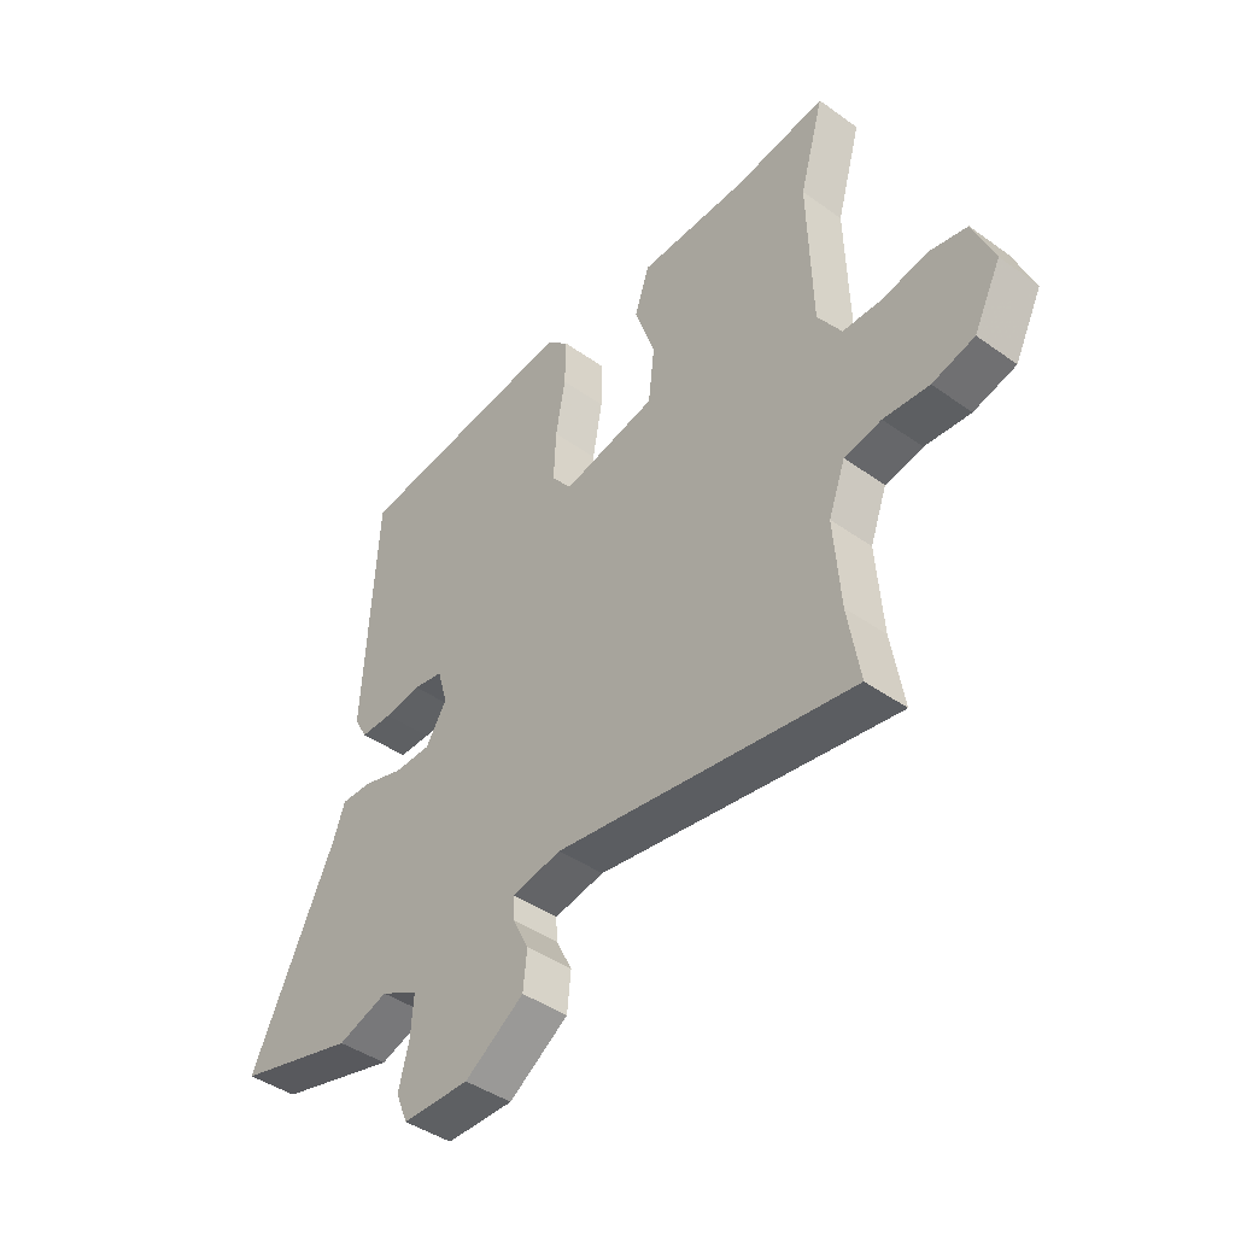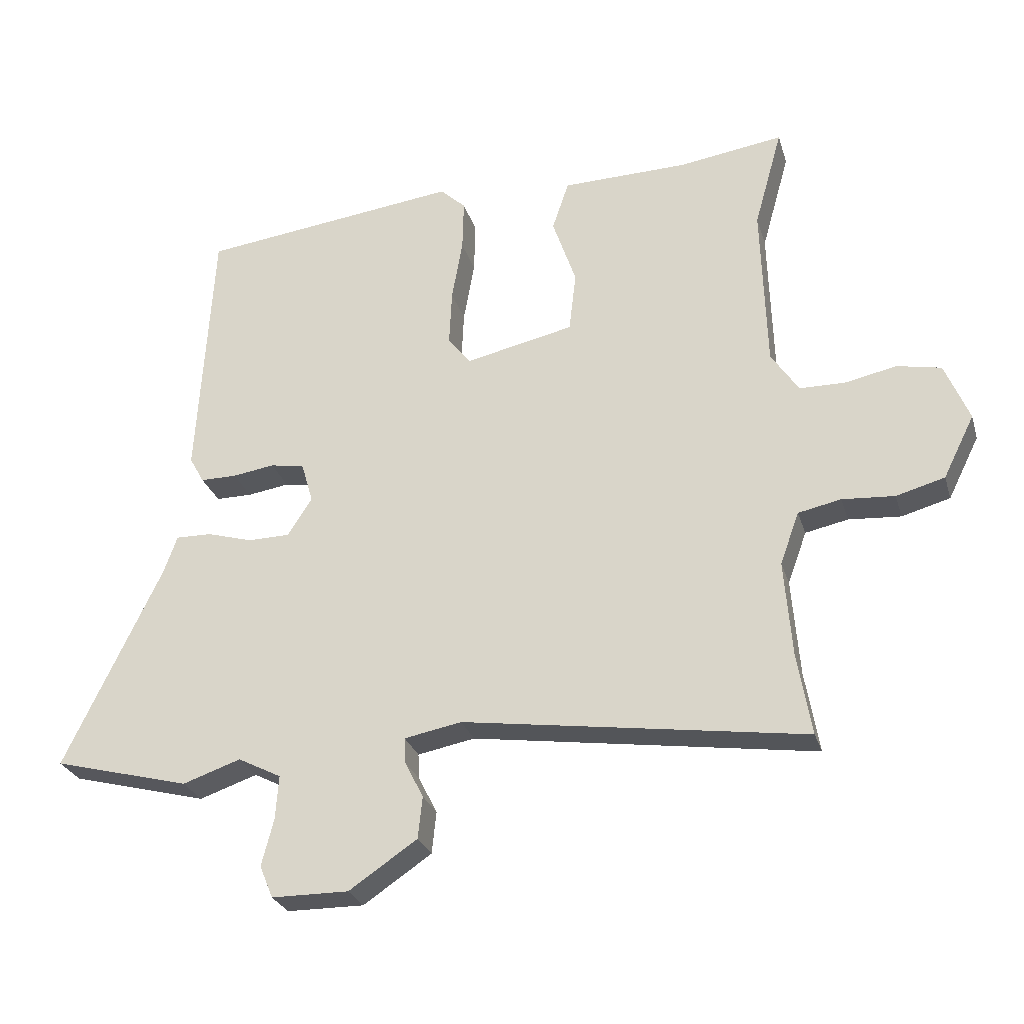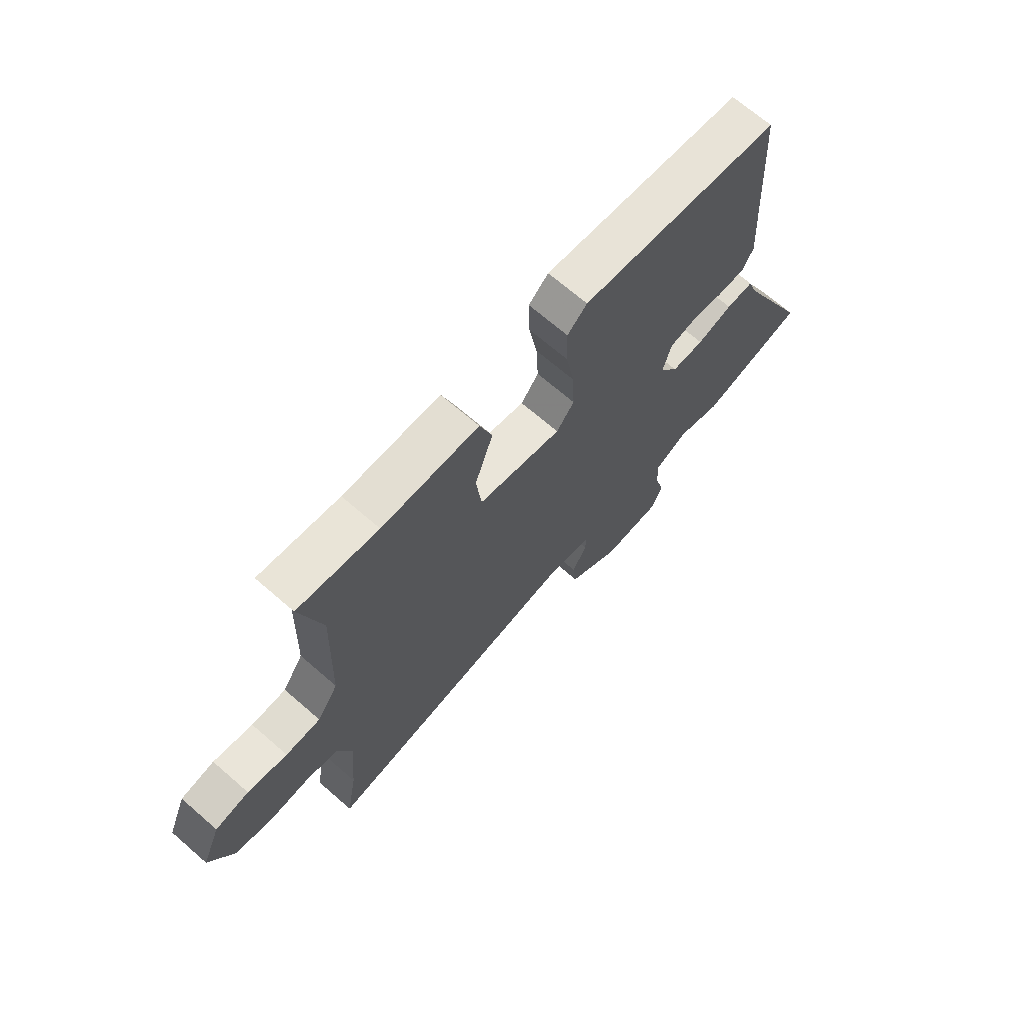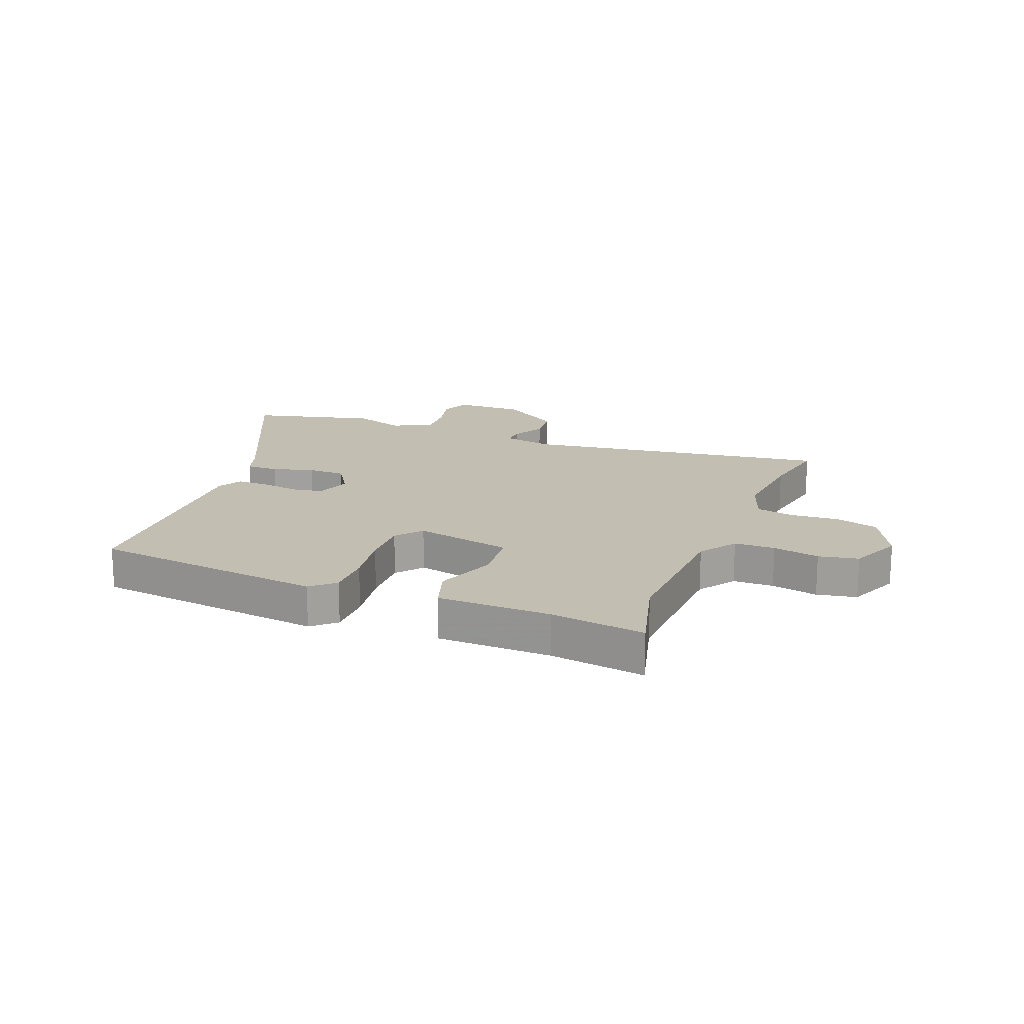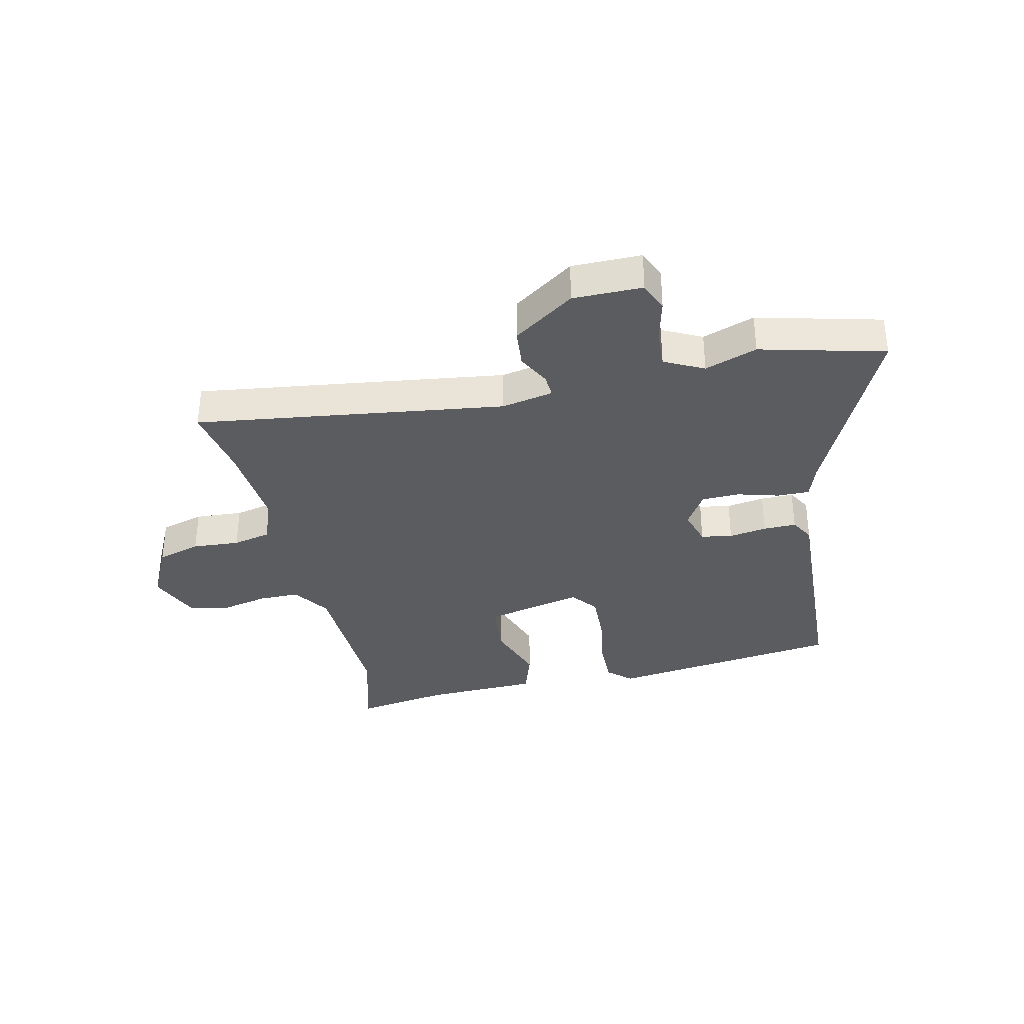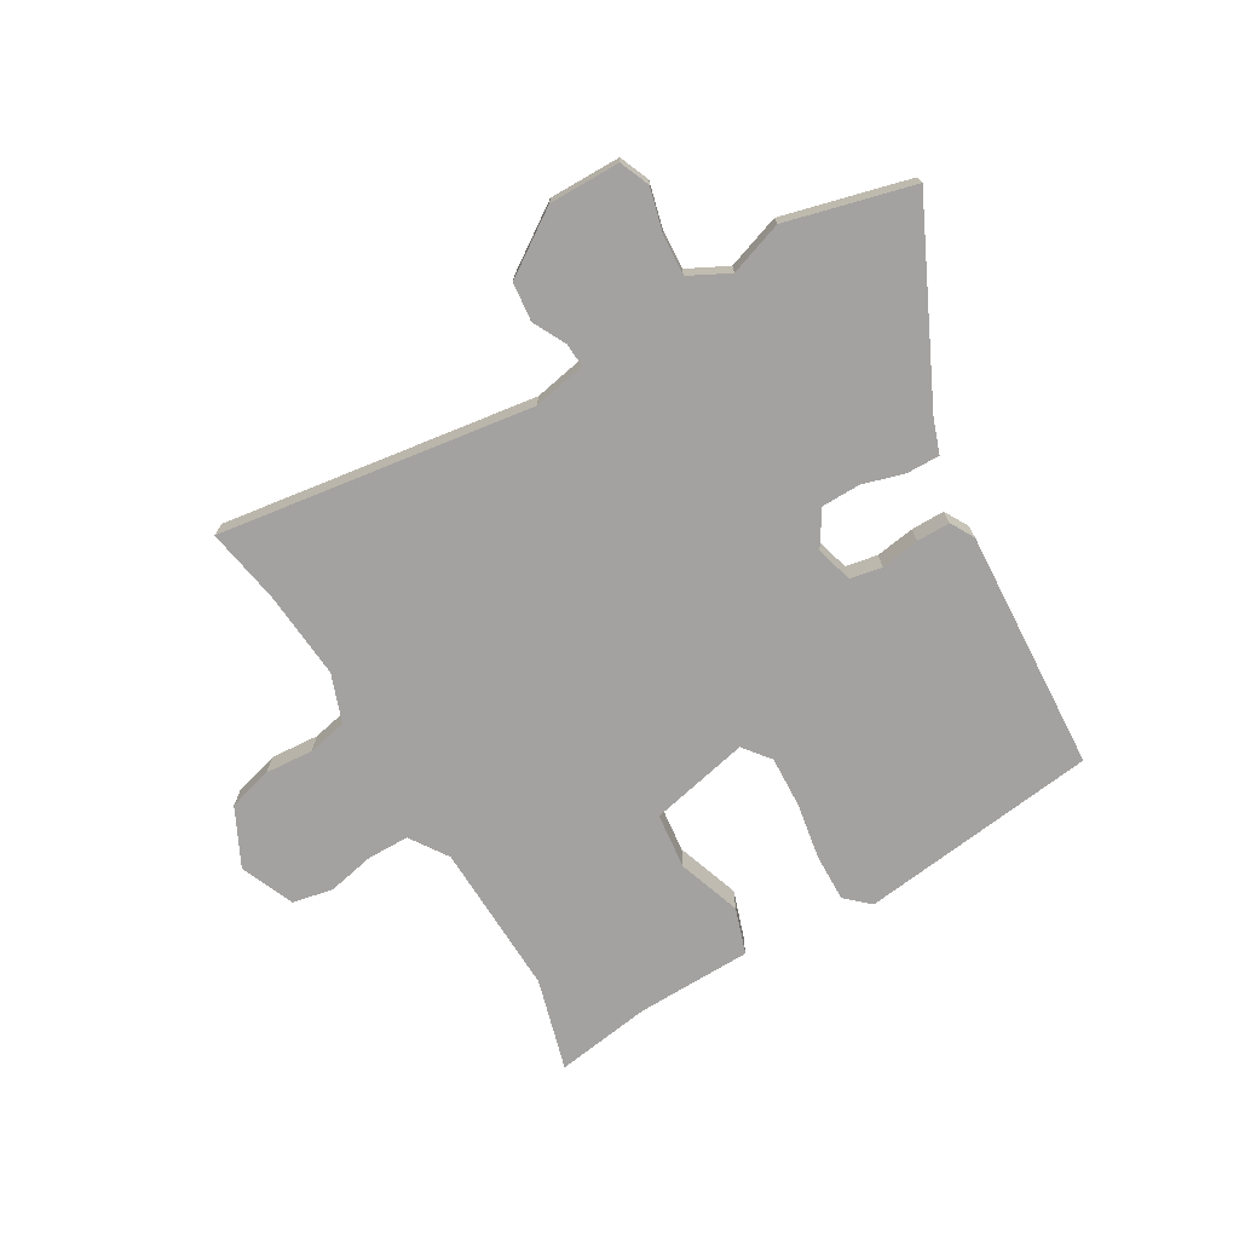
<metadata>
{"format":"obj","ext":"obj","renderer":"f3d","projection":"perspective","resolution":1024,"background":"white","views":[{"elev":-42.7,"azim":49.5,"up":"+Z"},{"elev":-27.3,"azim":15.6,"up":"+Z"},{"elev":68.8,"azim":131.0,"up":"+Z"},{"elev":17.1,"azim":21.9,"up":"+Y"},{"elev":-34.8,"azim":-166.8,"up":"+Y"},{"elev":-72.7,"azim":-149.5,"up":"+Y"}]}
</metadata>
<code>
v 0.509 0.07 0.533
v 0.465 0.07 0.376
v 0.473 0.07 0.115
v 0.516 0.07 0.05
v 0.587 0.07 0.049
v 0.668 0.07 0.066
v 0.737 0.07 0.052
v 0.775 0.07 -0.04
v 0.726 0.07 -0.138
v 0.65 0.07 -0.159
v 0.568 0.07 -0.153
v 0.501 0.07 -0.167
v 0.471 0.07 -0.249
v 0.483 0.07 -0.401
v 0.505 0.07 -0.529
v -0.031 0.07 -0.451
v -0.121 0.07 -0.468
v -0.119 0.07 -0.508
v -0.09 0.07 -0.565
v -0.097 0.07 -0.631
v -0.204 0.07 -0.703
v -0.325 0.07 -0.702
v -0.346 0.07 -0.651
v -0.327 0.07 -0.578
v -0.322 0.07 -0.509
v -0.39 0.07 -0.474
v -0.481 0.07 -0.505
v -0.696 0.07 -0.449
v -0.543 0.07 -0.13
v -0.522 0.07 -0.071
v -0.466 0.07 -0.072
v -0.394 0.07 -0.093
v -0.328 0.07 -0.092
v -0.29 0.07 -0.032
v -0.308 0.07 0.031
v -0.362 0.07 0.041
v -0.428 0.07 0.031
v -0.485 0.07 0.031
v -0.508 0.07 0.072
v -0.484 0.07 0.485
v -0.076 0.07 0.535
v -0.036 0.07 0.498
v -0.038 0.07 0.417
v -0.055 0.07 0.32
v -0.059 0.07 0.233
v -0.023 0.07 0.187
v 0.147 0.07 0.224
v 0.158 0.07 0.319
v 0.121 0.07 0.427
v 0.147 0.07 0.505
v 0.345 0.07 0.509
v 0.509 0 0.533
v 0.465 0 0.376
v 0.473 0 0.115
v 0.516 0 0.05
v 0.587 0 0.049
v 0.668 0 0.066
v 0.737 0 0.052
v 0.775 0 -0.04
v 0.726 0 -0.138
v 0.65 0 -0.159
v 0.568 0 -0.153
v 0.501 0 -0.167
v 0.471 0 -0.249
v 0.483 0 -0.401
v 0.505 0 -0.529
v -0.031 0 -0.451
v -0.121 0 -0.468
v -0.119 0 -0.508
v -0.09 0 -0.565
v -0.097 0 -0.631
v -0.204 0 -0.703
v -0.325 0 -0.702
v -0.346 0 -0.651
v -0.327 0 -0.578
v -0.322 0 -0.509
v -0.39 0 -0.474
v -0.481 0 -0.505
v -0.696 0 -0.449
v -0.543 0 -0.13
v -0.522 0 -0.071
v -0.466 0 -0.072
v -0.394 0 -0.093
v -0.328 0 -0.092
v -0.29 0 -0.032
v -0.308 0 0.031
v -0.362 0 0.041
v -0.428 0 0.031
v -0.485 0 0.031
v -0.508 0 0.072
v -0.484 0 0.485
v -0.076 0 0.535
v -0.036 0 0.498
v -0.038 0 0.417
v -0.055 0 0.32
v -0.059 0 0.233
v -0.023 0 0.187
v 0.147 0 0.224
v 0.158 0 0.319
v 0.121 0 0.427
v 0.147 0 0.505
v 0.345 0 0.509
f 48 49 50 51
f 47 48 51 1
f 41 42 43 44
f 41 44 45
f 40 41 45
f 39 40 45 46
f 36 37 38 39
f 35 36 39 46
f 29 30 31 32
f 29 32 33
f 26 27 28 29
f 25 26 29 33
f 21 22 23 24
f 21 24 25
f 18 19 20 21
f 17 18 21 25
f 14 15 16
f 13 14 16
f 12 13 16 17
f 8 9 10 11
f 8 11 12
f 5 6 7 8
f 4 5 8 12
f 3 4 12 17
f 47 1 2
f 47 2 3 17
f 34 35 46 47
f 33 34 47
f 17 25 33 47
f 102 101 100 99
f 52 102 99 98
f 95 94 93 92
f 96 95 92
f 96 92 91
f 97 96 91 90
f 90 89 88 87
f 97 90 87 86
f 83 82 81 80
f 84 83 80
f 80 79 78 77
f 84 80 77 76
f 75 74 73 72
f 76 75 72
f 72 71 70 69
f 76 72 69 68
f 67 66 65
f 67 65 64
f 68 67 64 63
f 62 61 60 59
f 63 62 59
f 59 58 57 56
f 63 59 56 55
f 68 63 55 54
f 53 52 98
f 68 54 53 98
f 98 97 86 85
f 98 85 84
f 98 84 76 68
f 1 52 53 2
f 2 53 54 3
f 3 54 55 4
f 4 55 56 5
f 5 56 57 6
f 6 57 58 7
f 7 58 59 8
f 8 59 60 9
f 9 60 61 10
f 10 61 62 11
f 11 62 63 12
f 12 63 64 13
f 13 64 65 14
f 14 65 66 15
f 15 66 67 16
f 16 67 68 17
f 17 68 69 18
f 18 69 70 19
f 19 70 71 20
f 20 71 72 21
f 21 72 73 22
f 22 73 74 23
f 23 74 75 24
f 24 75 76 25
f 25 76 77 26
f 26 77 78 27
f 27 78 79 28
f 28 79 80 29
f 29 80 81 30
f 30 81 82 31
f 31 82 83 32
f 32 83 84 33
f 33 84 85 34
f 34 85 86 35
f 35 86 87 36
f 36 87 88 37
f 37 88 89 38
f 38 89 90 39
f 39 90 91 40
f 40 91 92 41
f 41 92 93 42
f 42 93 94 43
f 43 94 95 44
f 44 95 96 45
f 45 96 97 46
f 46 97 98 47
f 47 98 99 48
f 48 99 100 49
f 49 100 101 50
f 50 101 102 51
f 51 102 52 1

</code>
